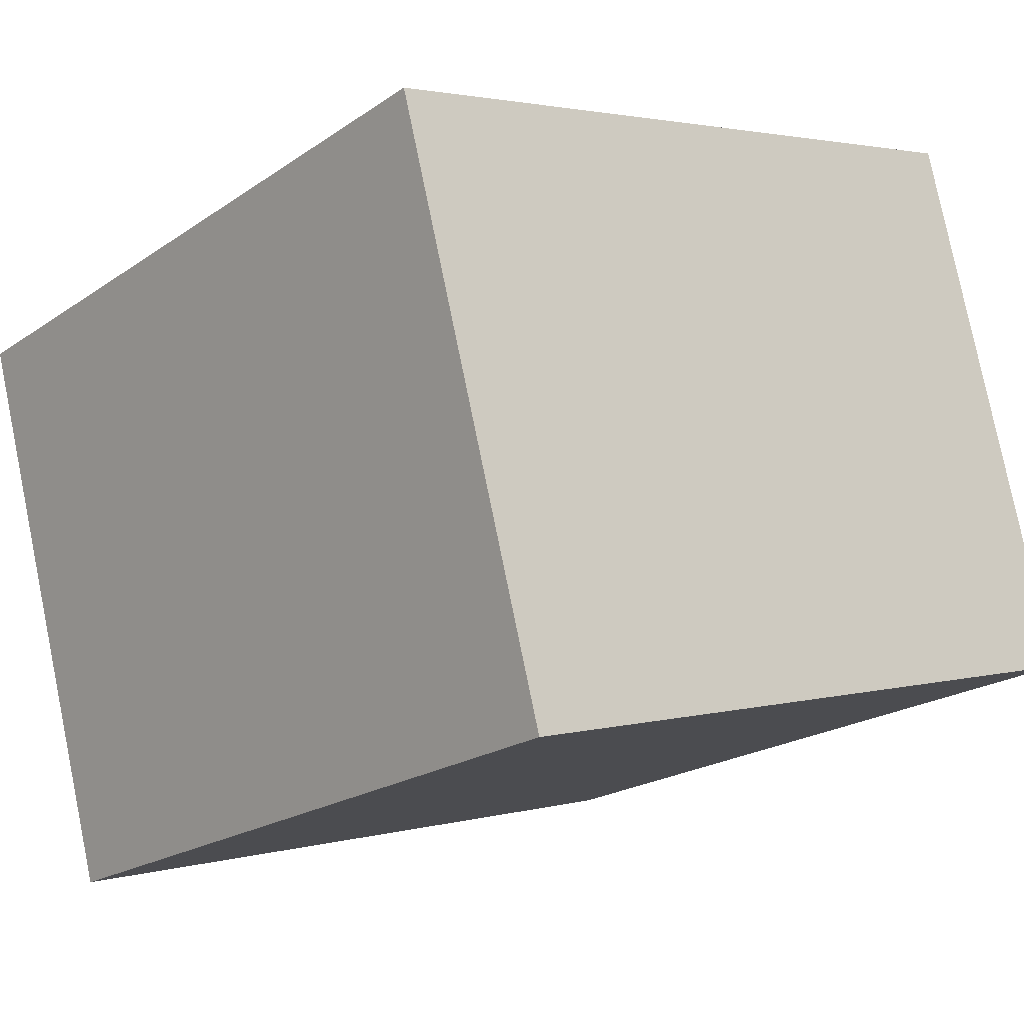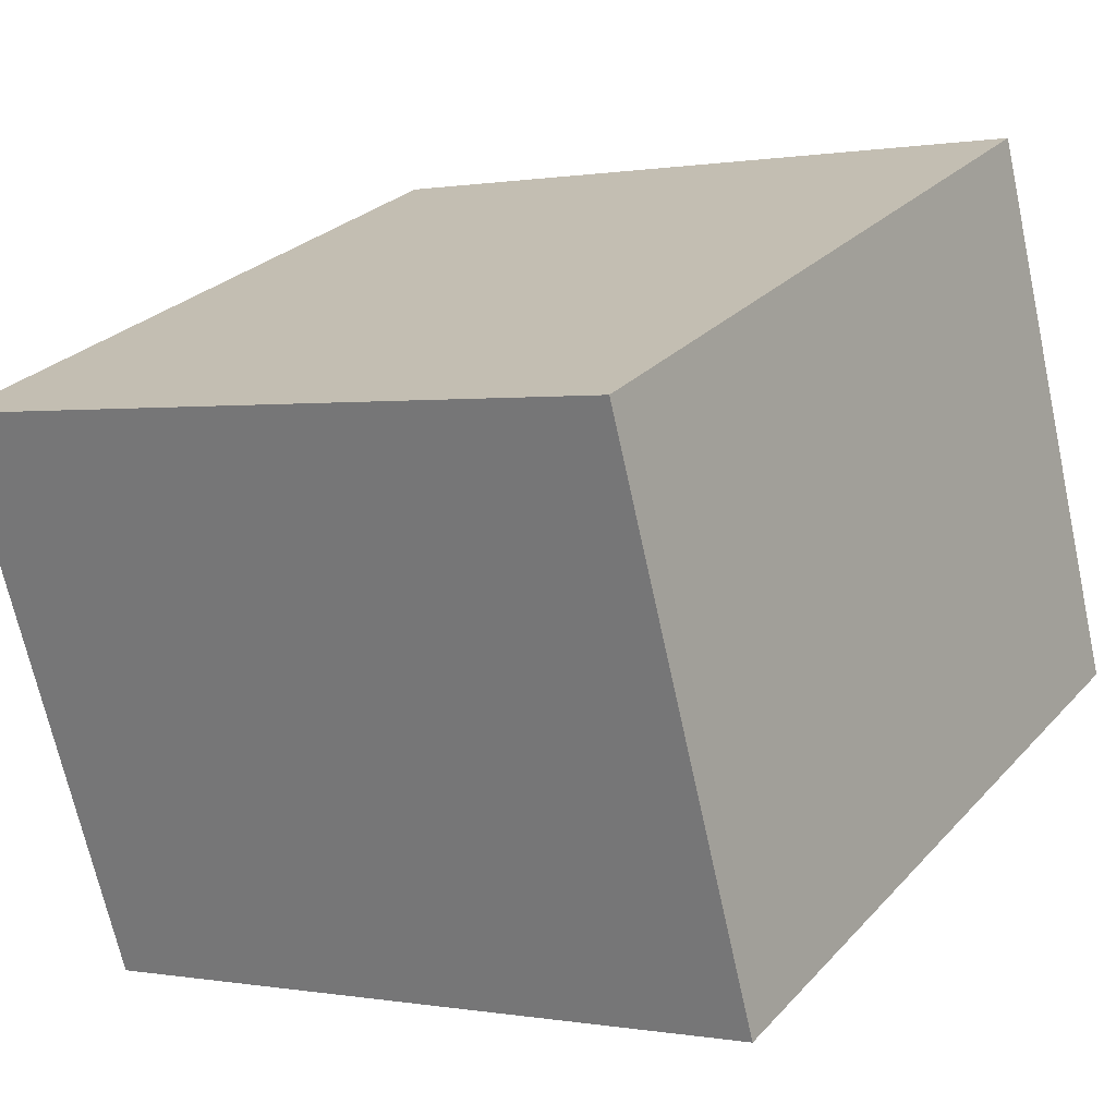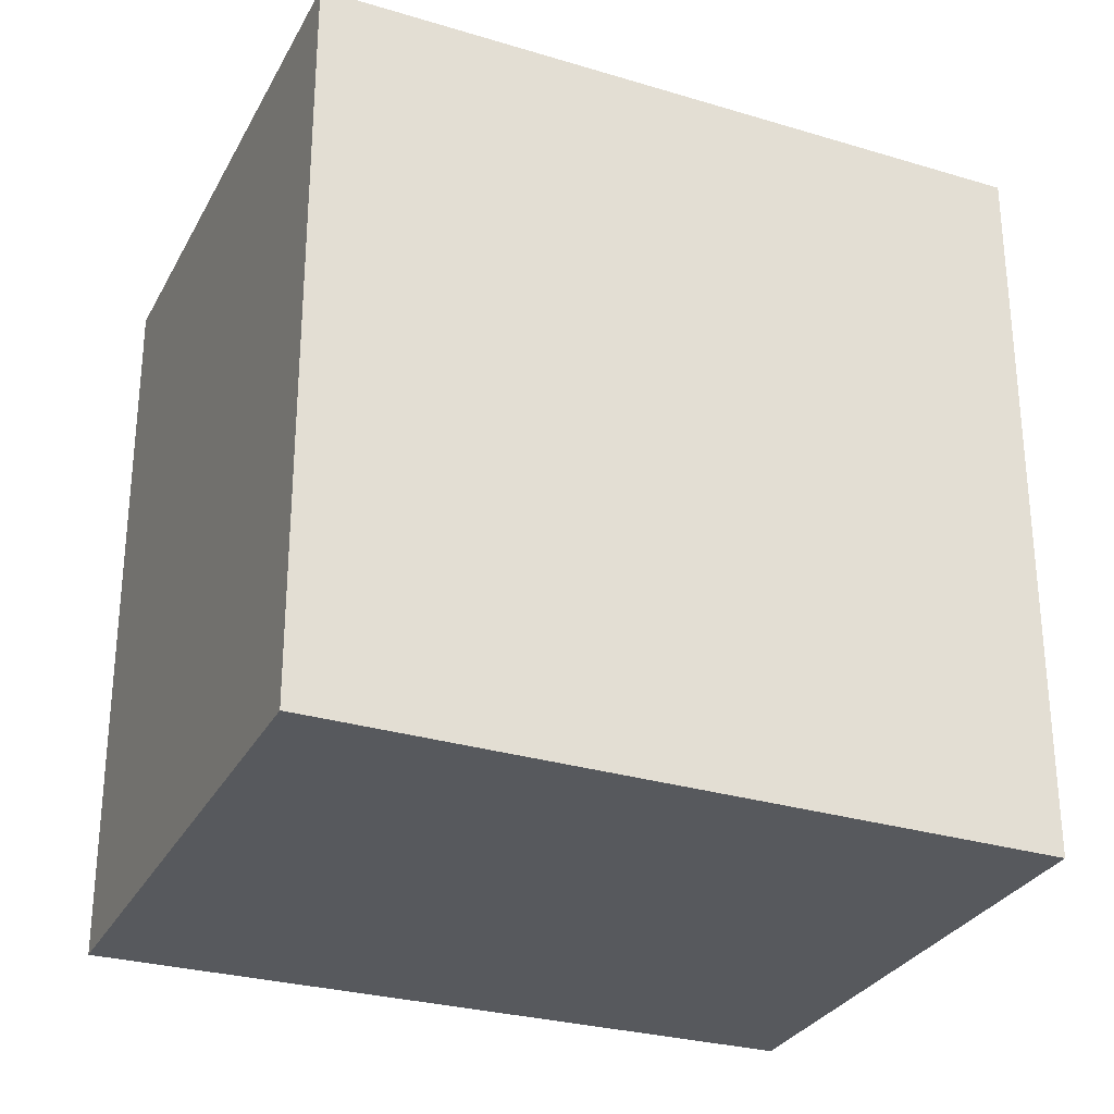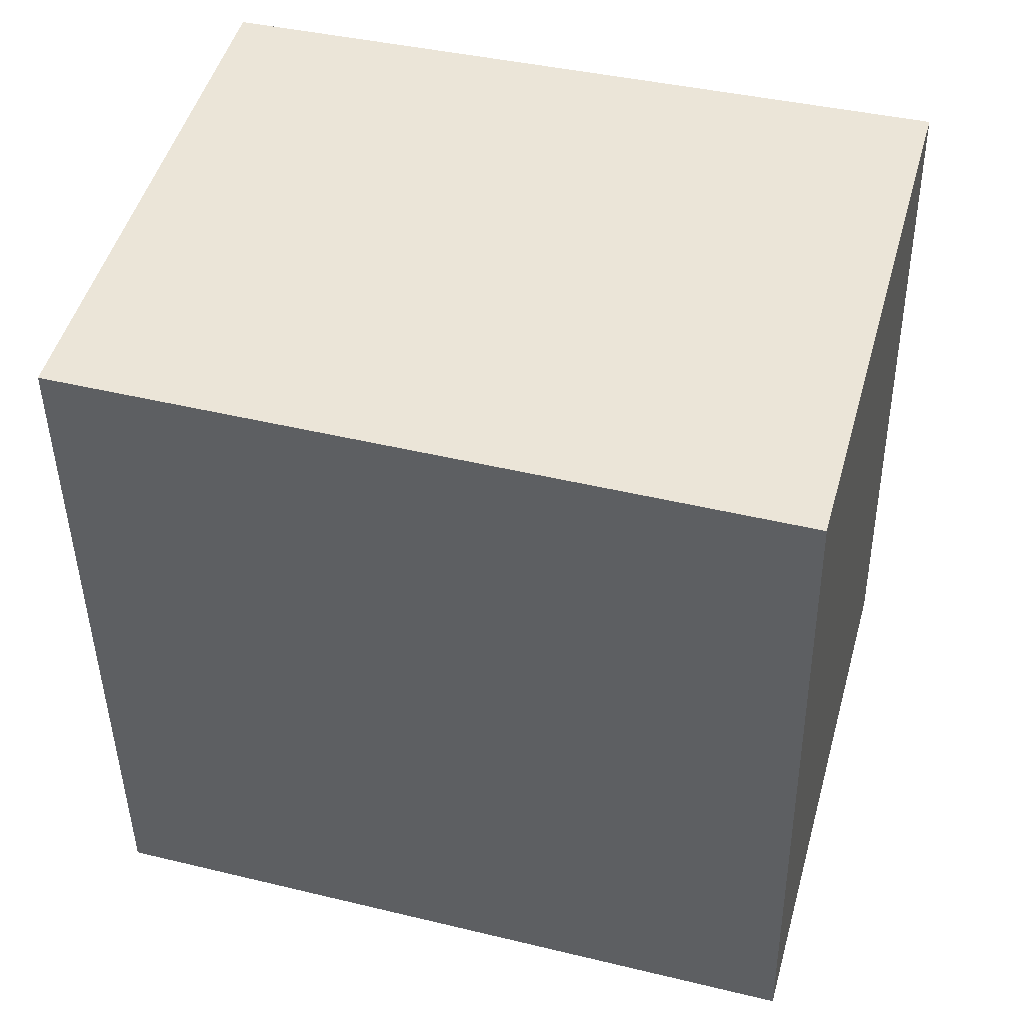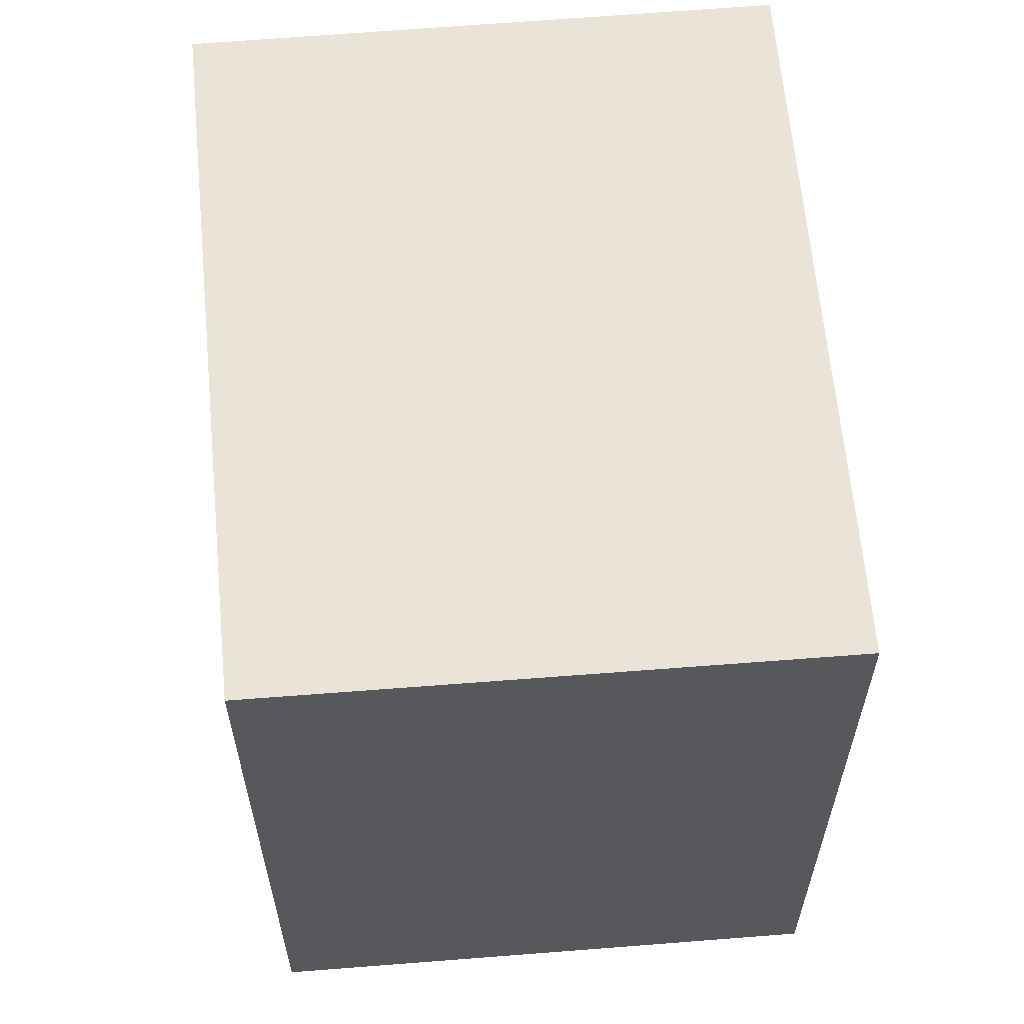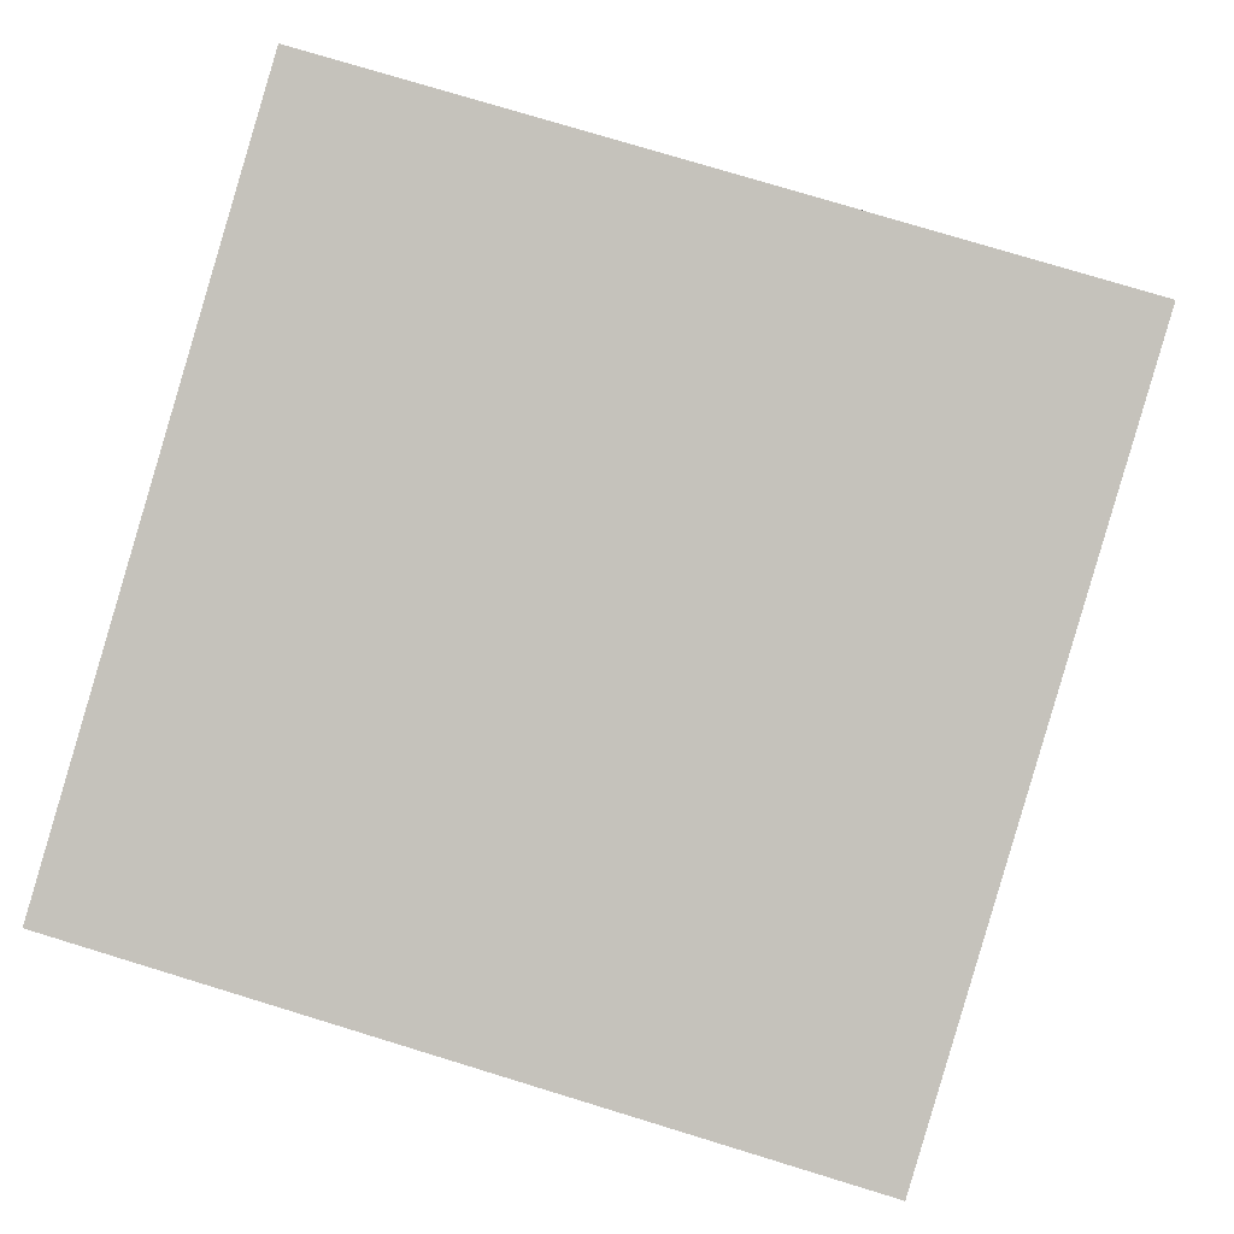
<metadata>
{"format":"obj","ext":"obj","renderer":"f3d","projection":"perspective","resolution":1024,"background":"white","views":[{"elev":-20.9,"azim":140.4,"up":"+Z"},{"elev":27.2,"azim":-147.3,"up":"+Z"},{"elev":-29.1,"azim":171.8,"up":"+Y"},{"elev":-43.7,"azim":0.8,"up":"+Z"},{"elev":61.0,"azim":-79.8,"up":"+Y"},{"elev":76.5,"azim":107.0,"up":"+Z"}]}
</metadata>
<code>
v  0.679 3.422 2.575
v  3.271 3.422 -0.94
v  0 3.422 2.095e-16
v  3.989 3.422 1.703
v  0.679 -1.577e-16 2.575
v  3.989 -1.043e-16 1.703
v  3.271 5.756e-17 -0.94
v  0 0 0
g defaultobject
f 1 2 3
f 2 1 4
f 5 4 1
f 4 5 6
f 6 2 4
f 2 6 7
f 7 3 2
f 3 7 8
f 8 1 3
f 1 8 5
f 5 7 6
f 7 5 8

</code>
